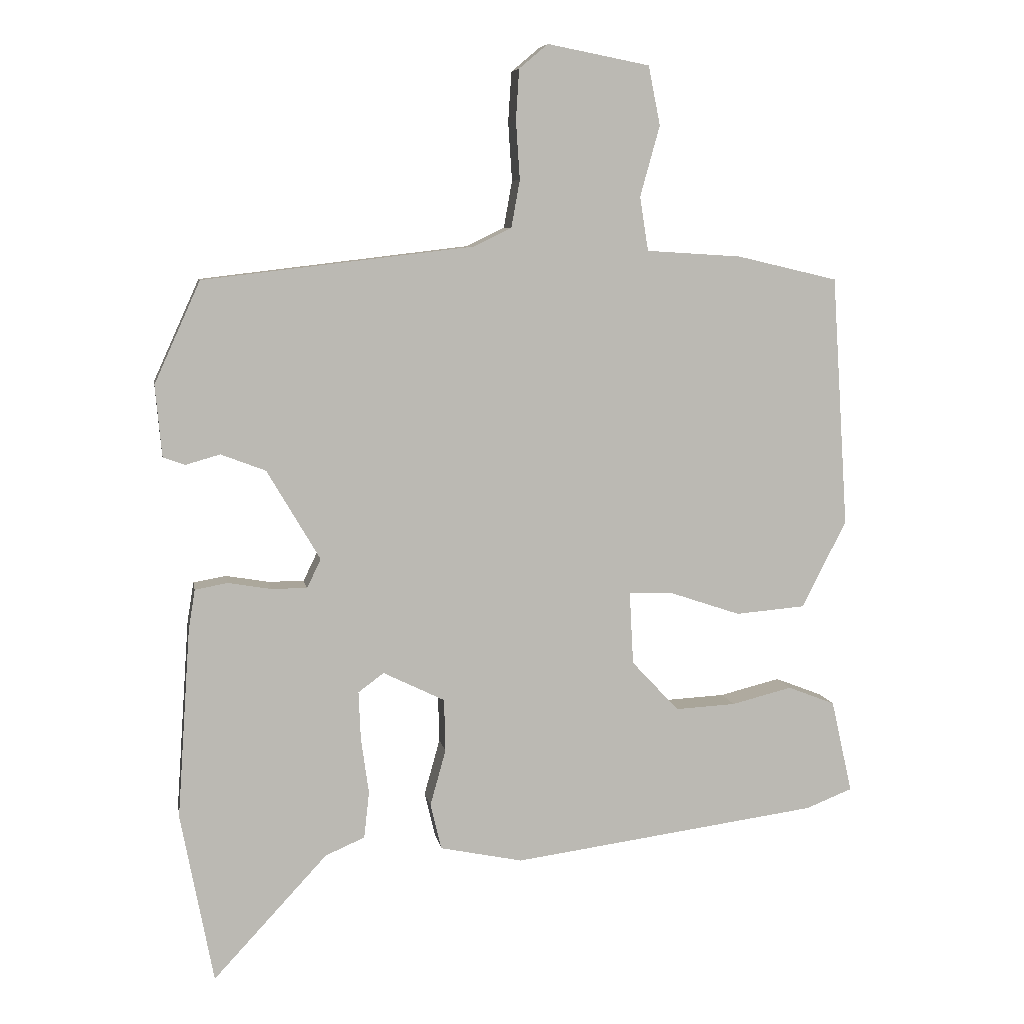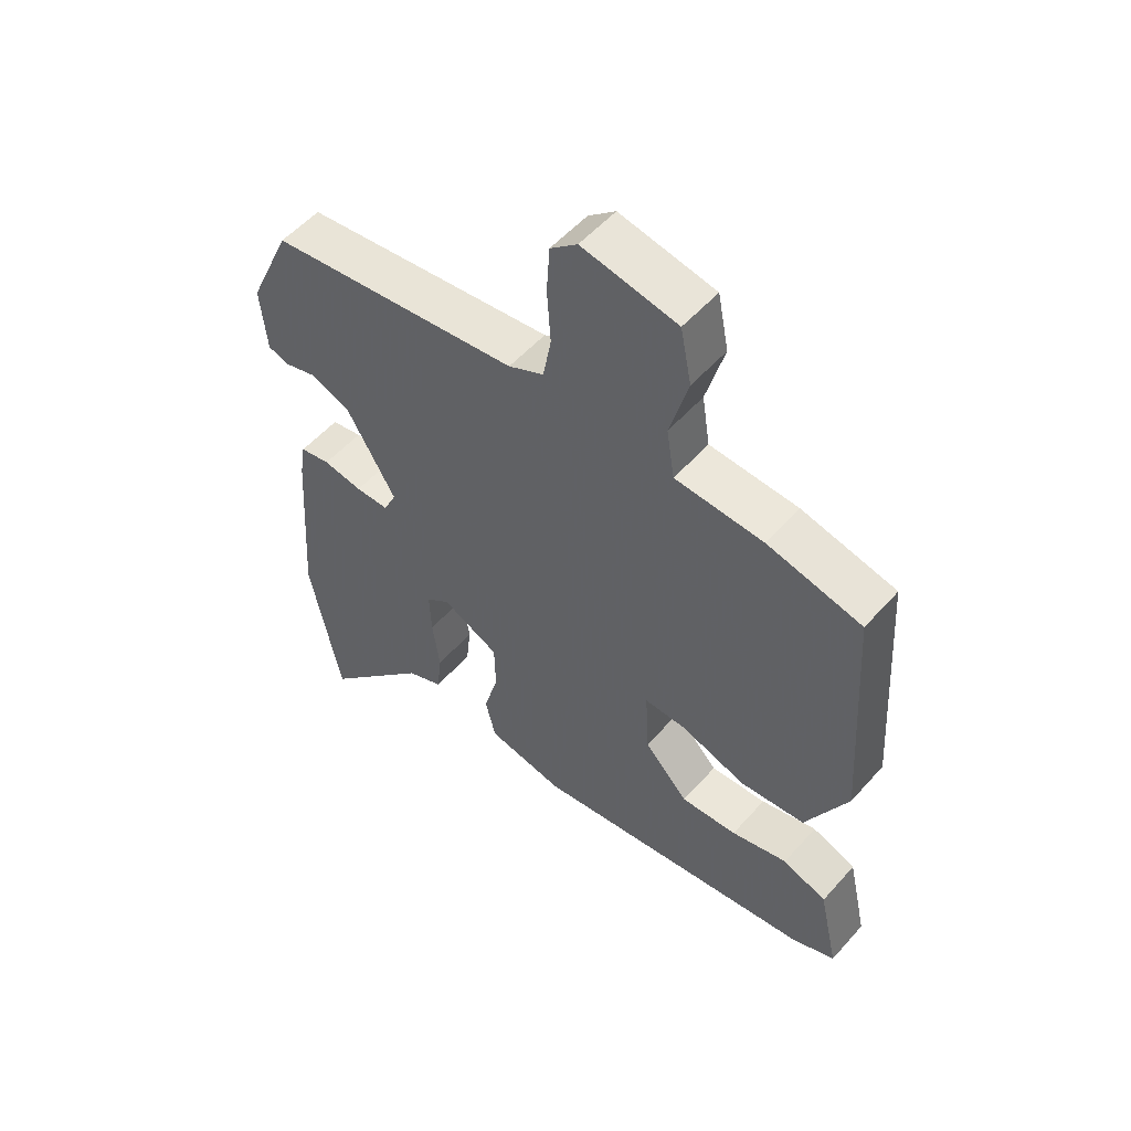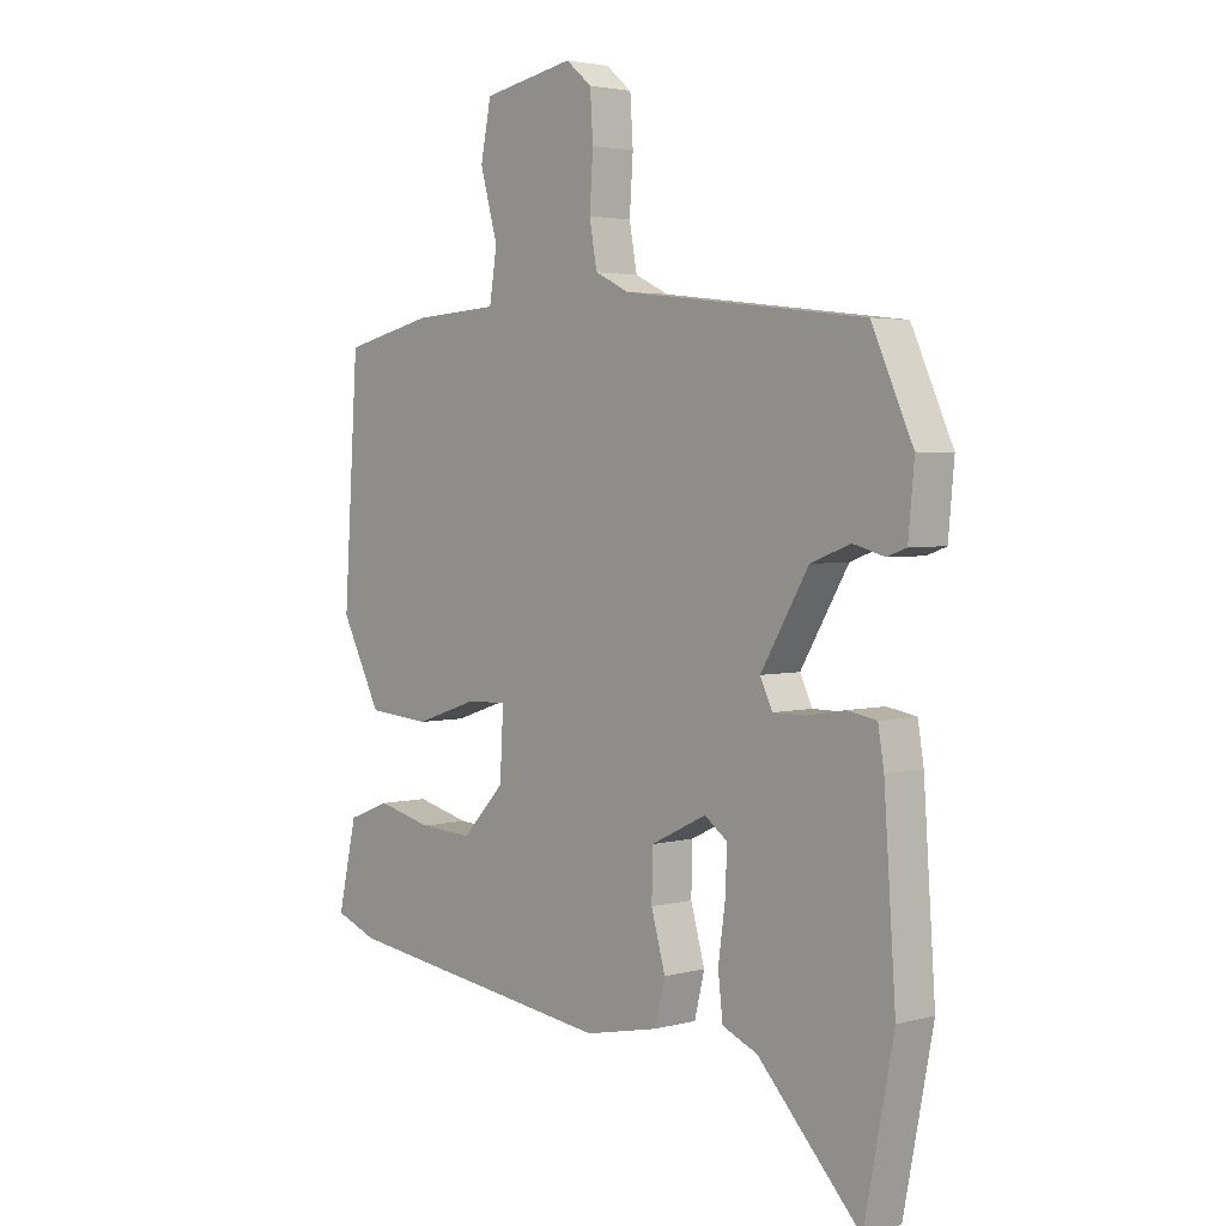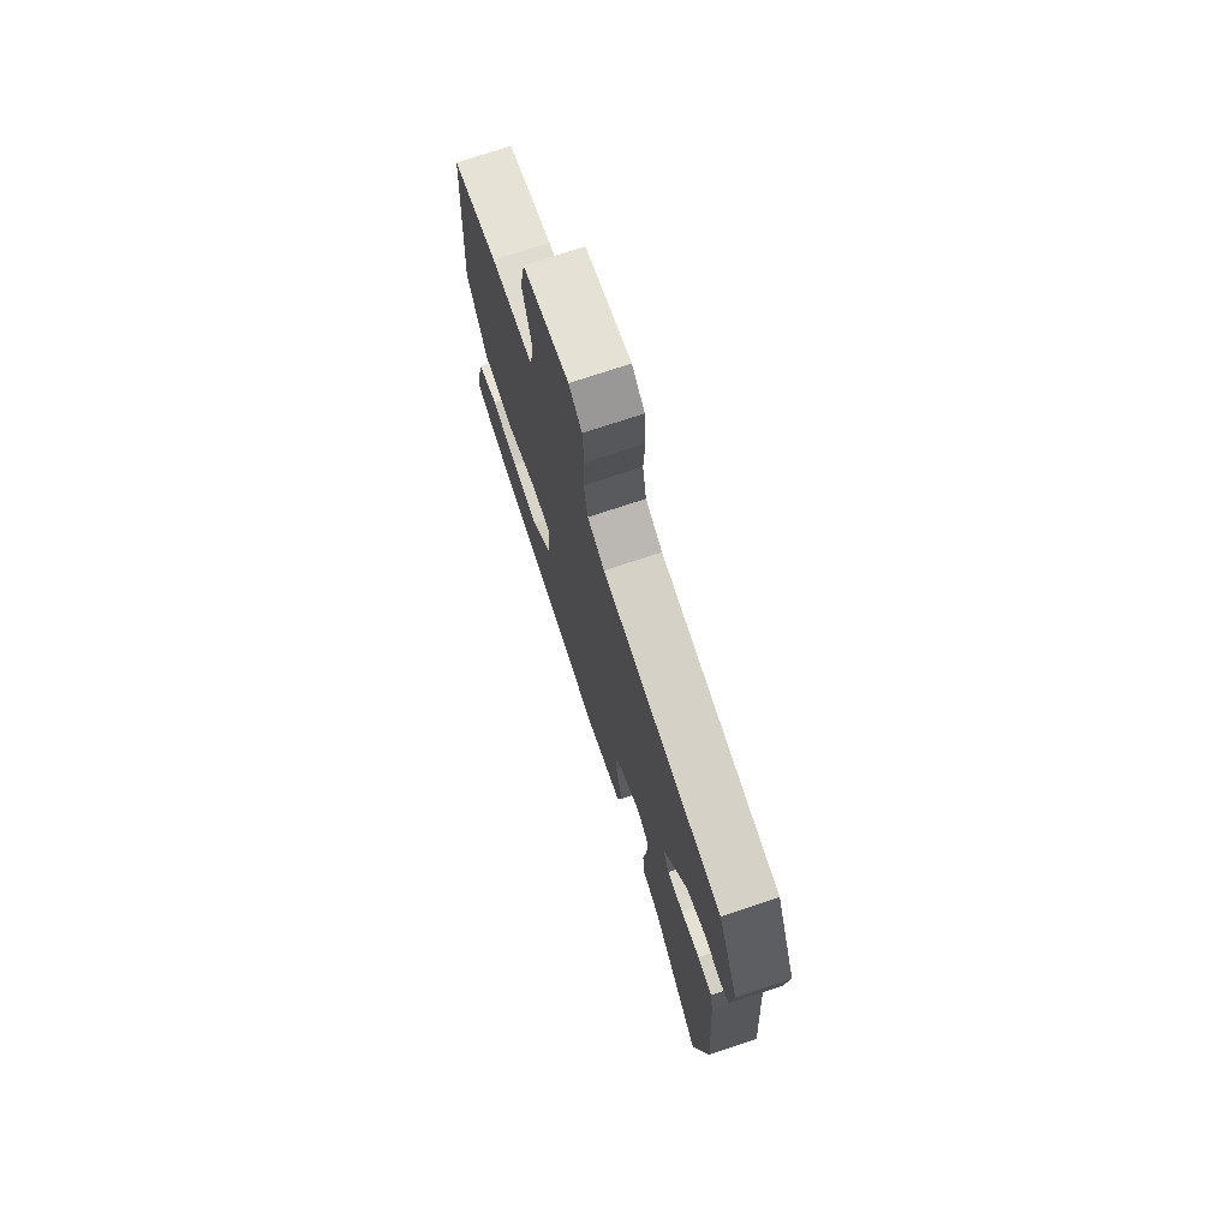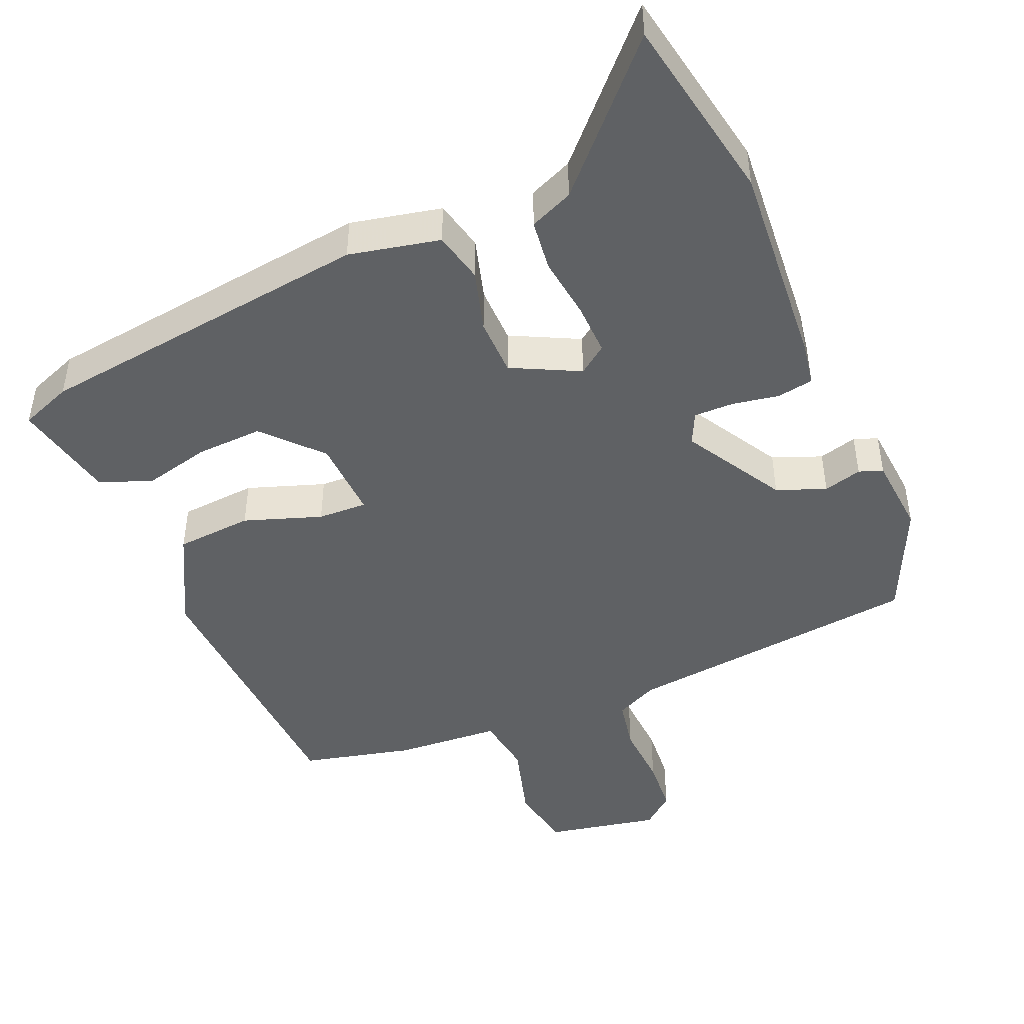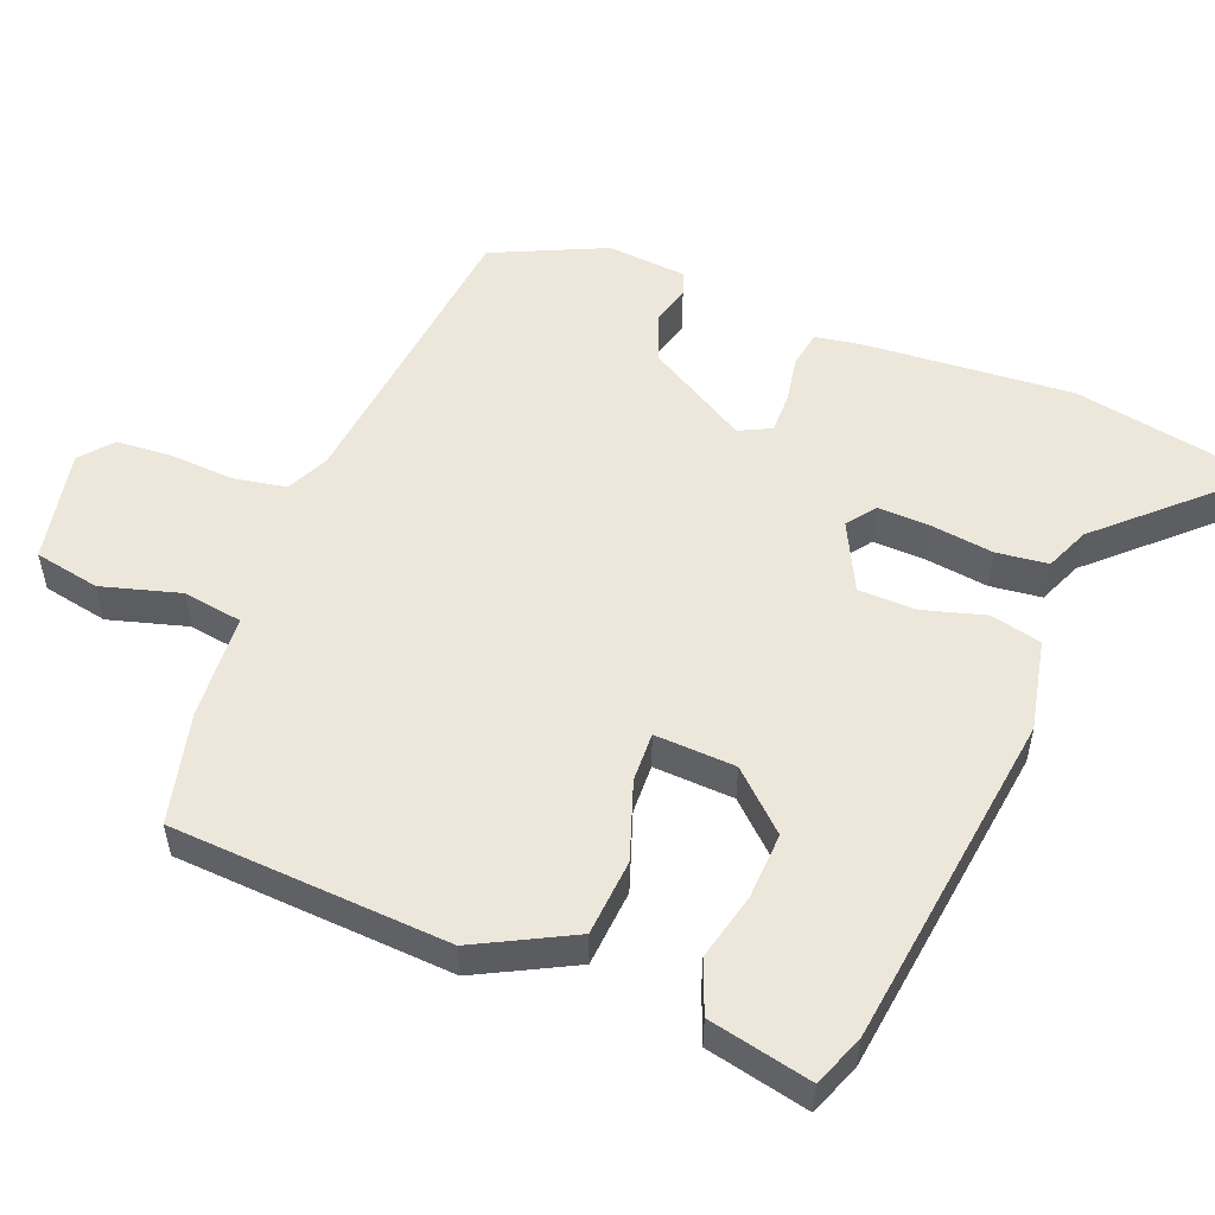
<metadata>
{"format":"obj","ext":"obj","renderer":"f3d","projection":"perspective","resolution":1024,"background":"white","views":[{"elev":7.3,"azim":-9.7,"up":"+Z"},{"elev":53.9,"azim":40.5,"up":"+Z"},{"elev":3.2,"azim":-132.5,"up":"+Z"},{"elev":73.0,"azim":-108.5,"up":"+Z"},{"elev":-46.3,"azim":-157.4,"up":"+Y"},{"elev":53.4,"azim":111.2,"up":"+Y"}]}
</metadata>
<code>
v 0.506 0.07 0.428
v 0.531 0.07 0.045
v 0.463 0.07 -0.088
v 0.357 0.07 -0.097
v 0.25 0.07 -0.061
v 0.182 0.07 -0.059
v 0.188 0.07 -0.17
v 0.26 0.07 -0.247
v 0.352 0.07 -0.242
v 0.444 0.07 -0.219
v 0.516 0.07 -0.247
v 0.548 0.07 -0.389
v 0.477 0.07 -0.417
v 0.009 0.07 -0.481
v -0.117 0.07 -0.455
v -0.134 0.07 -0.385
v -0.11 0.07 -0.299
v -0.112 0.07 -0.219
v -0.206 0.07 -0.173
v -0.245 0.07 -0.202
v -0.242 0.07 -0.275
v -0.23 0.07 -0.361
v -0.238 0.07 -0.432
v -0.298 0.07 -0.458
v -0.472 0.07 -0.646
v -0.522 0.07 -0.386
v -0.502 0.07 -0.096
v -0.492 0.07 -0.035
v -0.442 0.07 -0.026
v -0.377 0.07 -0.037
v -0.322 0.07 -0.037
v -0.301 0.07 0.007
v -0.382 0.07 0.144
v -0.45 0.07 0.17
v -0.503 0.07 0.155
v -0.536 0.07 0.167
v -0.546 0.07 0.276
v -0.476 0.07 0.431
v -0.064 0.07 0.48
v -0.006 0.07 0.508
v 0.007 0.07 0.58
v 0.001 0.07 0.669
v 0.006 0.07 0.746
v 0.05 0.07 0.783
v 0.206 0.07 0.753
v 0.224 0.07 0.663
v 0.194 0.07 0.555
v 0.207 0.07 0.473
v 0.352 0.07 0.464
v 0.506 0 0.428
v 0.531 0 0.045
v 0.463 0 -0.088
v 0.357 0 -0.097
v 0.25 0 -0.061
v 0.182 0 -0.059
v 0.188 0 -0.17
v 0.26 0 -0.247
v 0.352 0 -0.242
v 0.444 0 -0.219
v 0.516 0 -0.247
v 0.548 0 -0.389
v 0.477 0 -0.417
v 0.009 0 -0.481
v -0.117 0 -0.455
v -0.134 0 -0.385
v -0.11 0 -0.299
v -0.112 0 -0.219
v -0.206 0 -0.173
v -0.245 0 -0.202
v -0.242 0 -0.275
v -0.23 0 -0.361
v -0.238 0 -0.432
v -0.298 0 -0.458
v -0.472 0 -0.646
v -0.522 0 -0.386
v -0.502 0 -0.096
v -0.492 0 -0.035
v -0.442 0 -0.026
v -0.377 0 -0.037
v -0.322 0 -0.037
v -0.301 0 0.007
v -0.382 0 0.144
v -0.45 0 0.17
v -0.503 0 0.155
v -0.536 0 0.167
v -0.546 0 0.276
v -0.476 0 0.431
v -0.064 0 0.48
v -0.006 0 0.508
v 0.007 0 0.58
v 0.001 0 0.669
v 0.006 0 0.746
v 0.05 0 0.783
v 0.206 0 0.753
v 0.224 0 0.663
v 0.194 0 0.555
v 0.207 0 0.473
v 0.352 0 0.464
f 48 49 1 2
f 44 45 46 47
f 44 47 48
f 41 42 43 44
f 40 41 44 48
f 39 40 48 2
f 34 35 36 37
f 33 34 37 38
f 32 33 38 39
f 27 28 29 30
f 27 30 31
f 24 25 26 27
f 24 27 31
f 21 22 23 24
f 20 21 24 31
f 19 20 31 32
f 14 15 16 17
f 14 17 18
f 13 14 18
f 9 10 11 12
f 8 9 12 13
f 2 3 4 5
f 2 5 6
f 39 2 6
f 32 39 6 7
f 19 32 7 8
f 8 13 18 19
f 51 50 98 97
f 96 95 94 93
f 97 96 93
f 93 92 91 90
f 97 93 90 89
f 51 97 89 88
f 86 85 84 83
f 87 86 83 82
f 88 87 82 81
f 79 78 77 76
f 80 79 76
f 76 75 74 73
f 80 76 73
f 73 72 71 70
f 80 73 70 69
f 81 80 69 68
f 66 65 64 63
f 67 66 63
f 67 63 62
f 61 60 59 58
f 62 61 58 57
f 54 53 52 51
f 55 54 51
f 55 51 88
f 56 55 88 81
f 57 56 81 68
f 68 67 62 57
f 1 50 51 2
f 2 51 52 3
f 3 52 53 4
f 4 53 54 5
f 5 54 55 6
f 6 55 56 7
f 7 56 57 8
f 8 57 58 9
f 9 58 59 10
f 10 59 60 11
f 11 60 61 12
f 12 61 62 13
f 13 62 63 14
f 14 63 64 15
f 15 64 65 16
f 16 65 66 17
f 17 66 67 18
f 18 67 68 19
f 19 68 69 20
f 20 69 70 21
f 21 70 71 22
f 22 71 72 23
f 23 72 73 24
f 24 73 74 25
f 25 74 75 26
f 26 75 76 27
f 27 76 77 28
f 28 77 78 29
f 29 78 79 30
f 30 79 80 31
f 31 80 81 32
f 32 81 82 33
f 33 82 83 34
f 34 83 84 35
f 35 84 85 36
f 36 85 86 37
f 37 86 87 38
f 38 87 88 39
f 39 88 89 40
f 40 89 90 41
f 41 90 91 42
f 42 91 92 43
f 43 92 93 44
f 44 93 94 45
f 45 94 95 46
f 46 95 96 47
f 47 96 97 48
f 48 97 98 49
f 49 98 50 1

</code>
